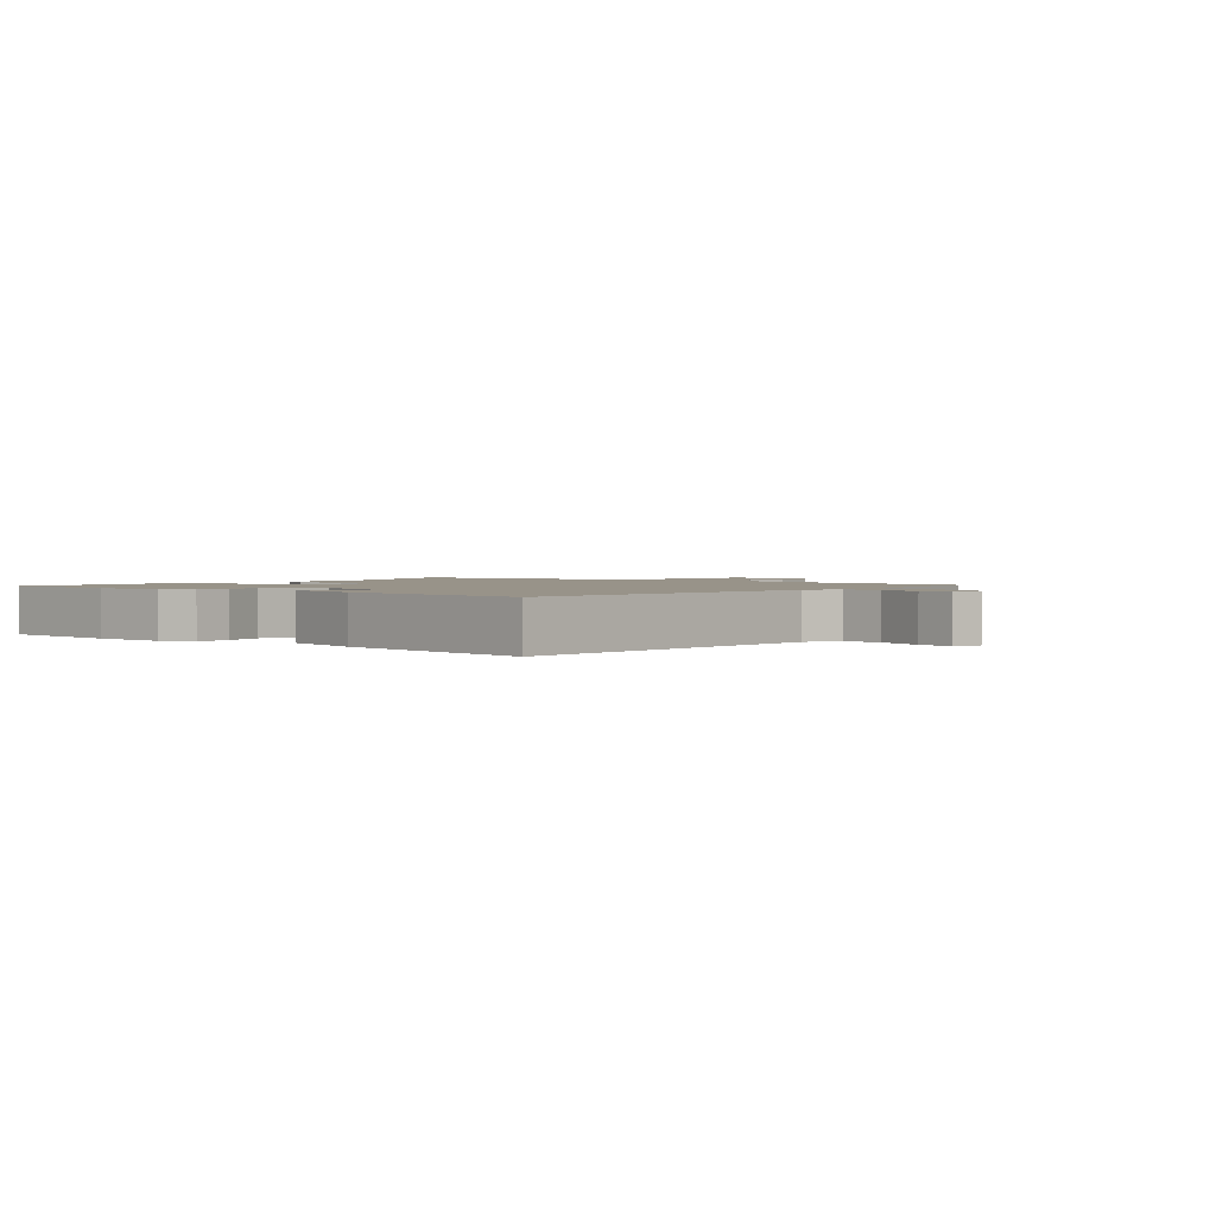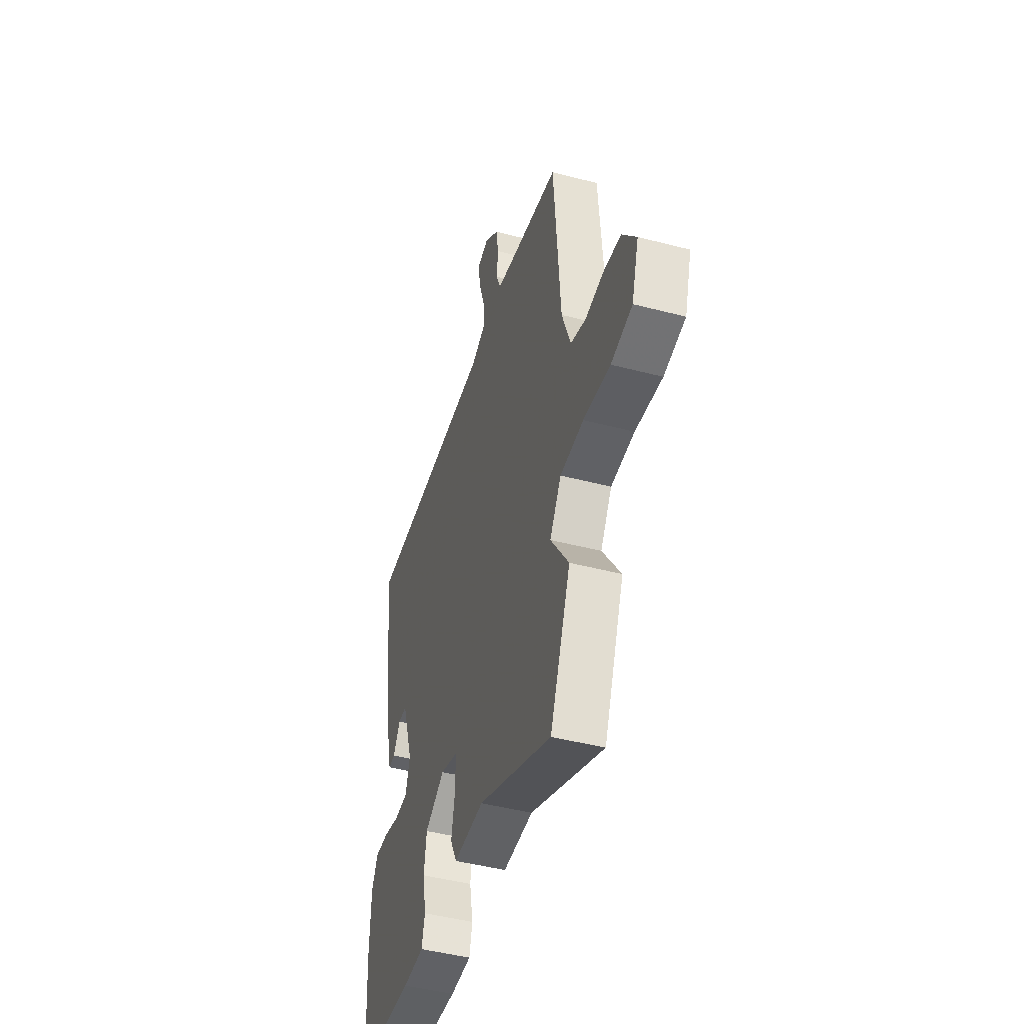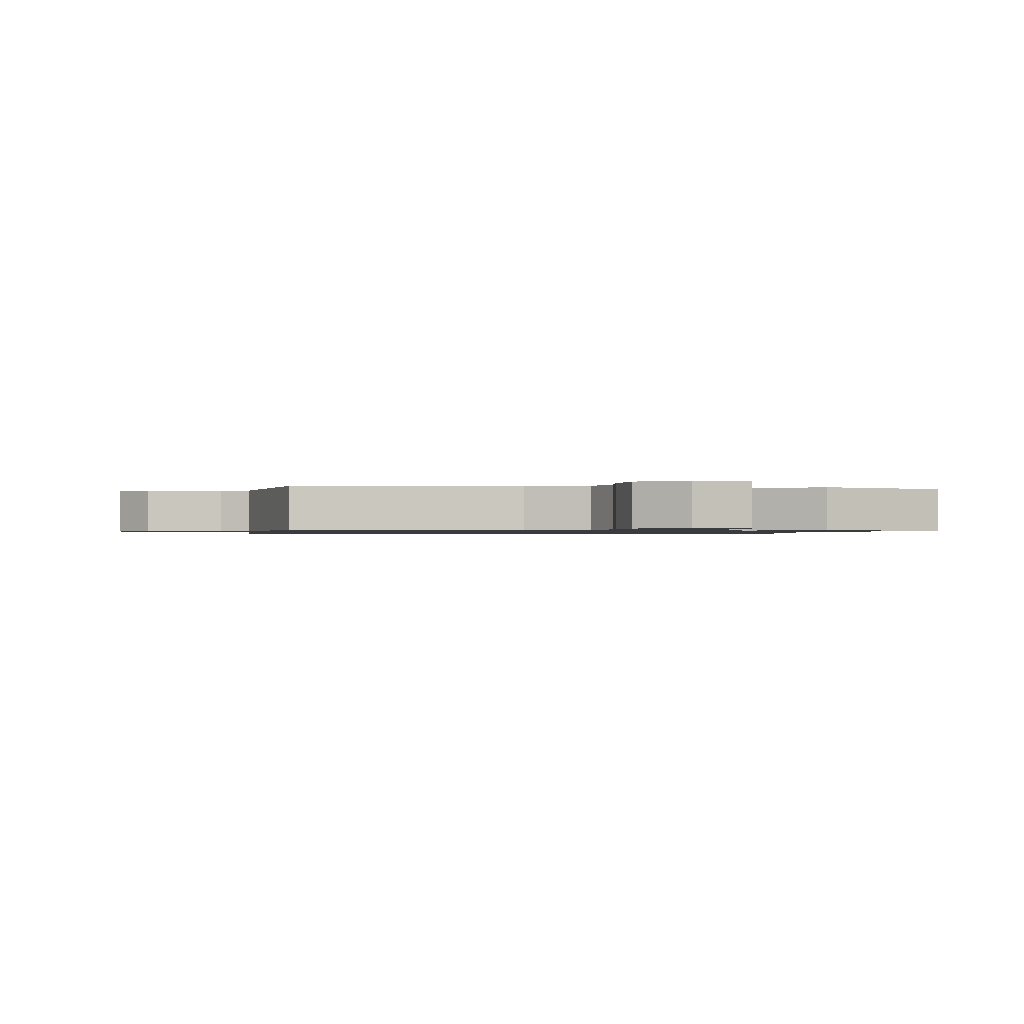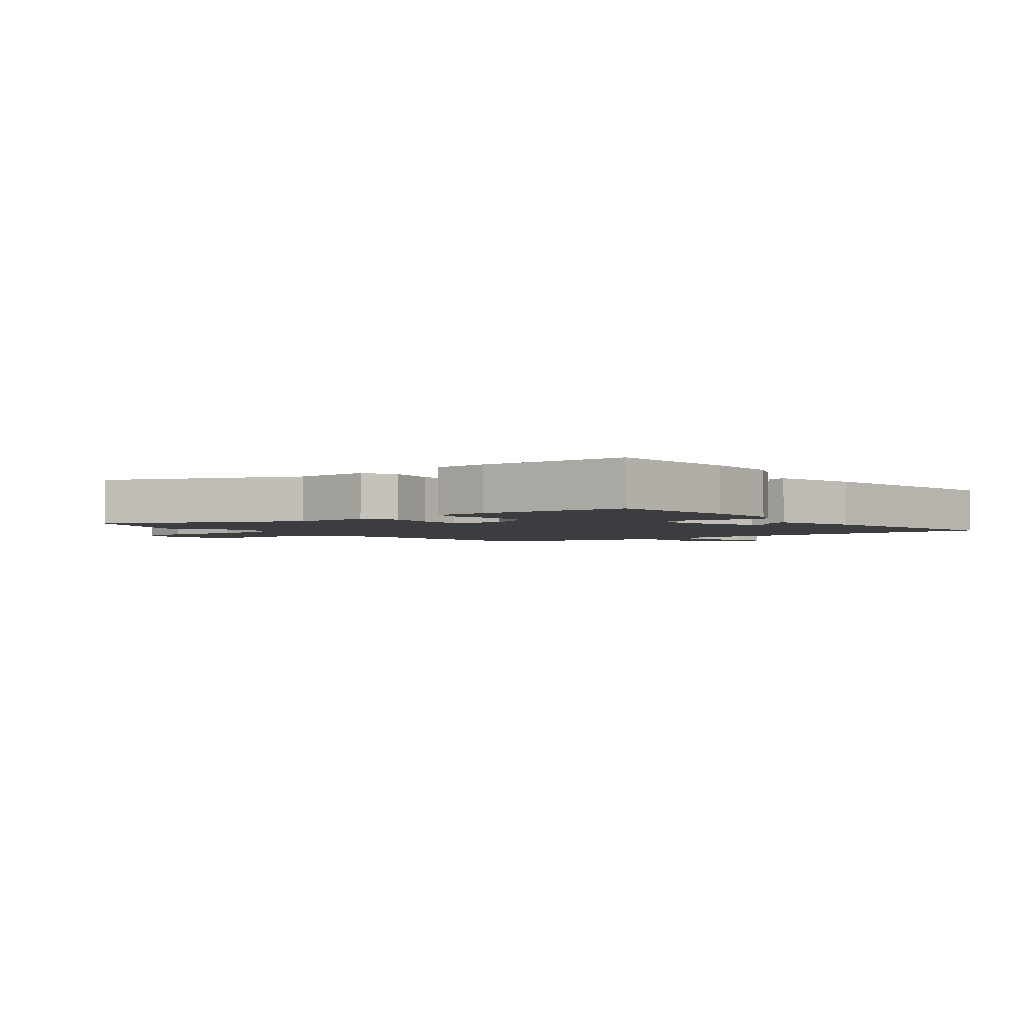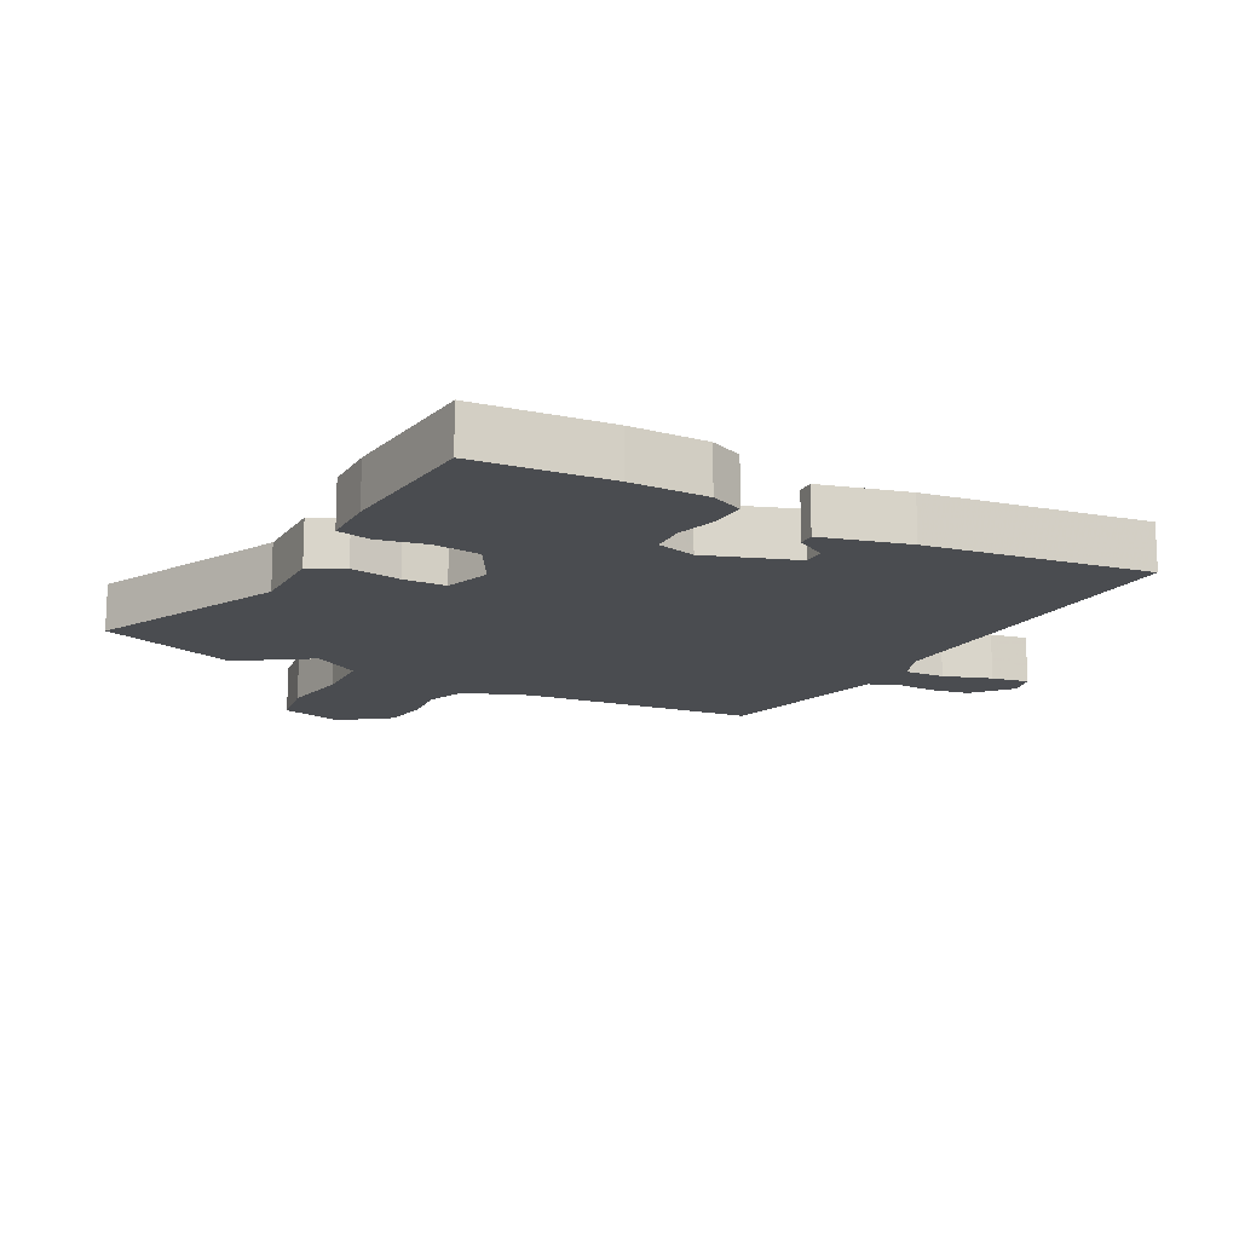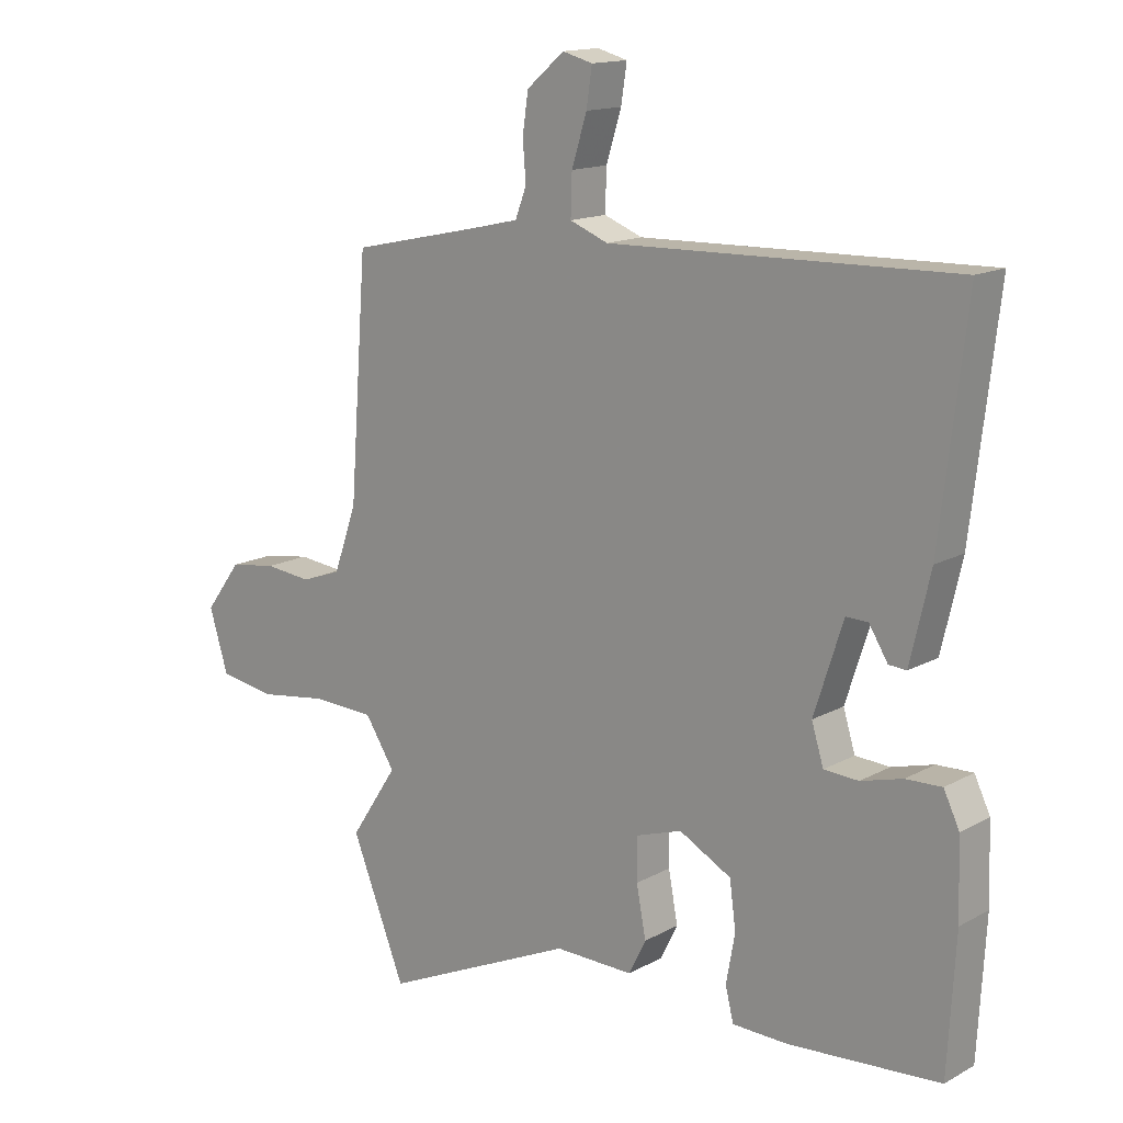
<metadata>
{"format":"obj","ext":"obj","renderer":"f3d","projection":"perspective","resolution":1024,"background":"white","views":[{"elev":1.6,"azim":-47.7,"up":"+Y"},{"elev":-46.2,"azim":73.4,"up":"+Z"},{"elev":-1.0,"azim":82.7,"up":"+Y"},{"elev":-2.7,"azim":-140.6,"up":"+Y"},{"elev":-15.1,"azim":-117.5,"up":"+Y"},{"elev":14.8,"azim":-139.6,"up":"+Z"}]}
</metadata>
<code>
v -0.499 0.07 -0.517
v -0.511 0.07 -0.303
v -0.507 0.07 -0.181
v -0.482 0.07 -0.129
v -0.425 0.07 -0.131
v -0.359 0.07 -0.149
v -0.304 0.07 -0.146
v -0.285 0.07 -0.084
v -0.331 0.07 0.059
v -0.366 0.07 0.058
v -0.396 0.07 0.01
v -0.424 0.07 0.008
v -0.456 0.07 0.147
v -0.497 0.07 0.5
v 0.052 0.07 0.486
v 0.113 0.07 0.51
v 0.111 0.07 0.575
v 0.087 0.07 0.652
v 0.078 0.07 0.712
v 0.126 0.07 0.725
v 0.186 0.07 0.674
v 0.195 0.07 0.611
v 0.19 0.07 0.549
v 0.208 0.07 0.502
v 0.286 0.07 0.484
v 0.491 0.07 0.439
v 0.519 0.07 0.066
v 0.556 0.07 -0.038
v 0.62 0.07 -0.061
v 0.695 0.07 -0.053
v 0.77 0.07 -0.064
v 0.828 0.07 -0.142
v 0.798 0.07 -0.24
v 0.709 0.07 -0.255
v 0.597 0.07 -0.239
v 0.499 0.07 -0.243
v 0.451 0.07 -0.317
v 0.527 0.07 -0.432
v 0.441 0.07 -0.648
v 0.133 0.07 -0.508
v 0.007 0.07 -0.51
v -0.02 0.07 -0.455
v -0.005 0.07 -0.375
v -0.005 0.07 -0.307
v -0.078 0.07 -0.283
v -0.161 0.07 -0.328
v -0.171 0.07 -0.402
v -0.157 0.07 -0.48
v -0.17 0.07 -0.533
v -0.258 0.07 -0.535
v -0.499 0 -0.517
v -0.511 0 -0.303
v -0.507 0 -0.181
v -0.482 0 -0.129
v -0.425 0 -0.131
v -0.359 0 -0.149
v -0.304 0 -0.146
v -0.285 0 -0.084
v -0.331 0 0.059
v -0.366 0 0.058
v -0.396 0 0.01
v -0.424 0 0.008
v -0.456 0 0.147
v -0.497 0 0.5
v 0.052 0 0.486
v 0.113 0 0.51
v 0.111 0 0.575
v 0.087 0 0.652
v 0.078 0 0.712
v 0.126 0 0.725
v 0.186 0 0.674
v 0.195 0 0.611
v 0.19 0 0.549
v 0.208 0 0.502
v 0.286 0 0.484
v 0.491 0 0.439
v 0.519 0 0.066
v 0.556 0 -0.038
v 0.62 0 -0.061
v 0.695 0 -0.053
v 0.77 0 -0.064
v 0.828 0 -0.142
v 0.798 0 -0.24
v 0.709 0 -0.255
v 0.597 0 -0.239
v 0.499 0 -0.243
v 0.451 0 -0.317
v 0.527 0 -0.432
v 0.441 0 -0.648
v 0.133 0 -0.508
v 0.007 0 -0.51
v -0.02 0 -0.455
v -0.005 0 -0.375
v -0.005 0 -0.307
v -0.078 0 -0.283
v -0.161 0 -0.328
v -0.171 0 -0.402
v -0.157 0 -0.48
v -0.17 0 -0.533
v -0.258 0 -0.535
f 47 48 49 50
f 46 47 50 1
f 40 41 42 43
f 40 43 44
f 37 38 39 40
f 36 37 40 44
f 32 33 34 35
f 32 35 36
f 29 30 31 32
f 28 29 32 36
f 27 28 36 44
f 25 26 27 44
f 20 21 22 23
f 18 19 20 23
f 17 18 23 24
f 16 17 24
f 15 16 24 25
f 13 14 15
f 10 11 12 13
f 9 10 13 15
f 8 9 15 25
f 3 4 5 6
f 3 6 7
f 46 1 2 3
f 45 46 3 7
f 25 44 45
f 7 8 25 45
f 100 99 98 97
f 51 100 97 96
f 93 92 91 90
f 94 93 90
f 90 89 88 87
f 94 90 87 86
f 85 84 83 82
f 86 85 82
f 82 81 80 79
f 86 82 79 78
f 94 86 78 77
f 94 77 76 75
f 73 72 71 70
f 73 70 69 68
f 74 73 68 67
f 74 67 66
f 75 74 66 65
f 65 64 63
f 63 62 61 60
f 65 63 60 59
f 75 65 59 58
f 56 55 54 53
f 57 56 53
f 53 52 51 96
f 57 53 96 95
f 95 94 75
f 95 75 58 57
f 1 51 52 2
f 2 52 53 3
f 3 53 54 4
f 4 54 55 5
f 5 55 56 6
f 6 56 57 7
f 7 57 58 8
f 8 58 59 9
f 9 59 60 10
f 10 60 61 11
f 11 61 62 12
f 12 62 63 13
f 13 63 64 14
f 14 64 65 15
f 15 65 66 16
f 16 66 67 17
f 17 67 68 18
f 18 68 69 19
f 19 69 70 20
f 20 70 71 21
f 21 71 72 22
f 22 72 73 23
f 23 73 74 24
f 24 74 75 25
f 25 75 76 26
f 26 76 77 27
f 27 77 78 28
f 28 78 79 29
f 29 79 80 30
f 30 80 81 31
f 31 81 82 32
f 32 82 83 33
f 33 83 84 34
f 34 84 85 35
f 35 85 86 36
f 36 86 87 37
f 37 87 88 38
f 38 88 89 39
f 39 89 90 40
f 40 90 91 41
f 41 91 92 42
f 42 92 93 43
f 43 93 94 44
f 44 94 95 45
f 45 95 96 46
f 46 96 97 47
f 47 97 98 48
f 48 98 99 49
f 49 99 100 50
f 50 100 51 1

</code>
